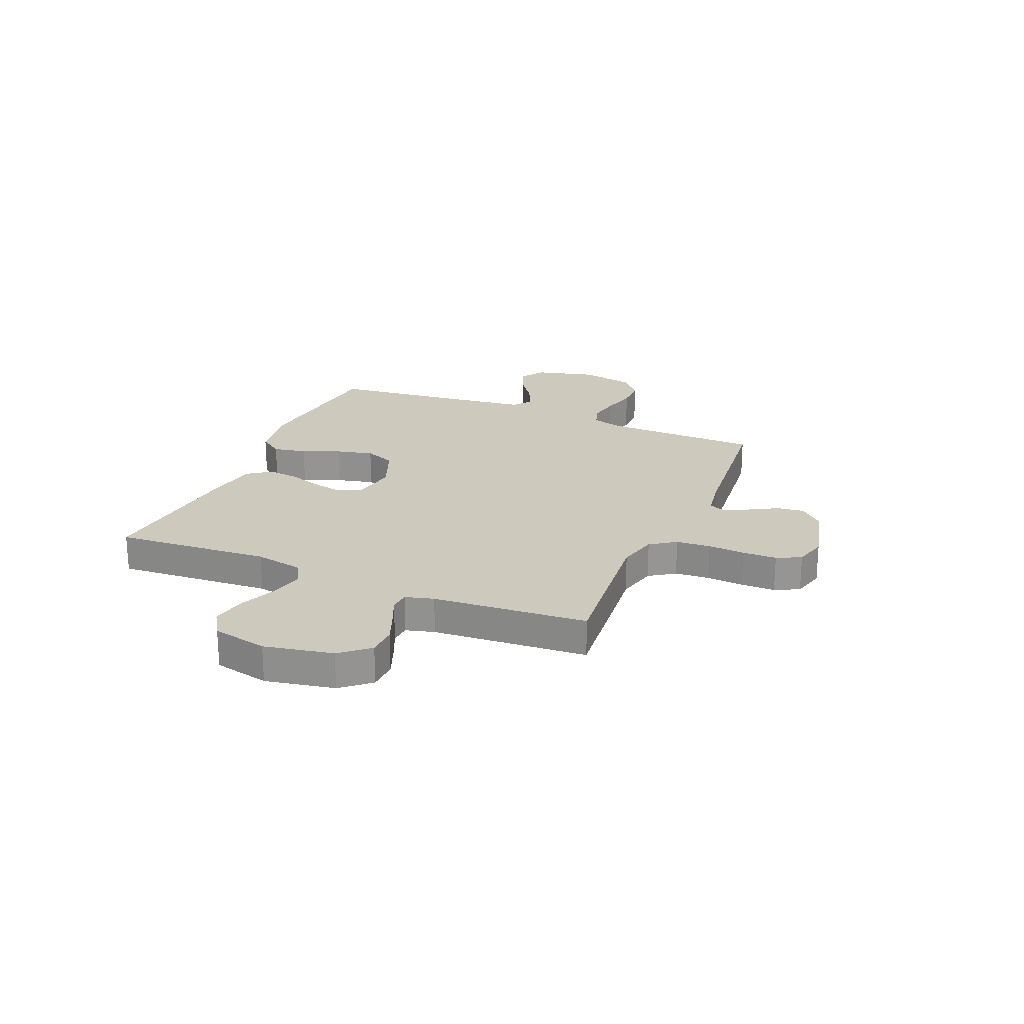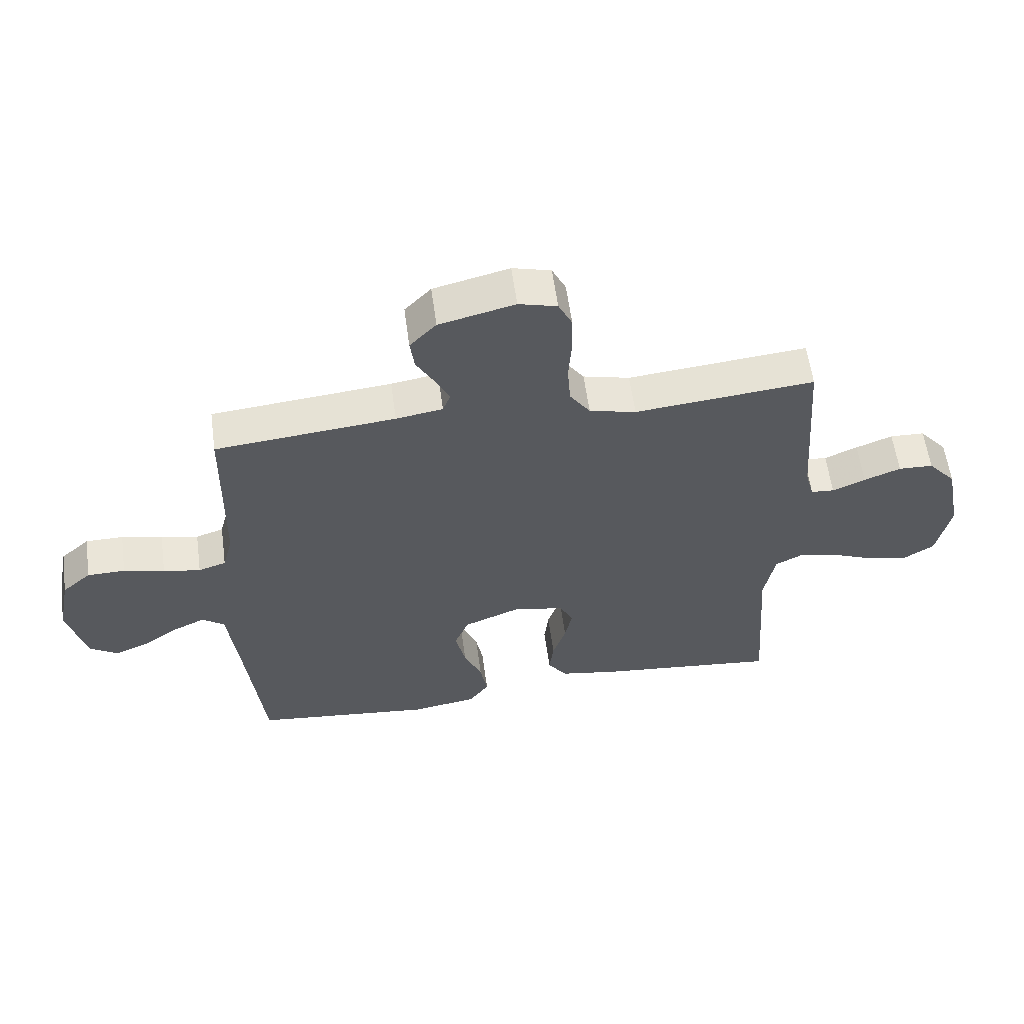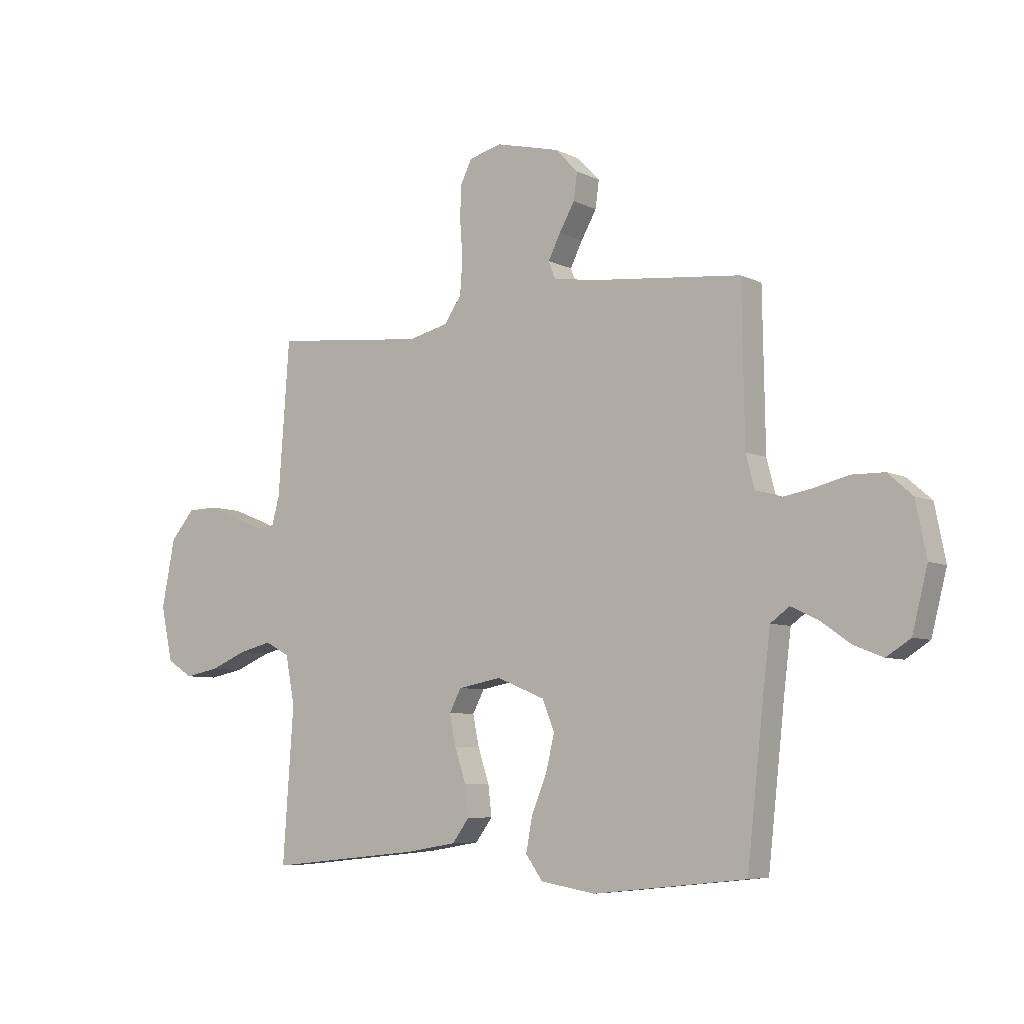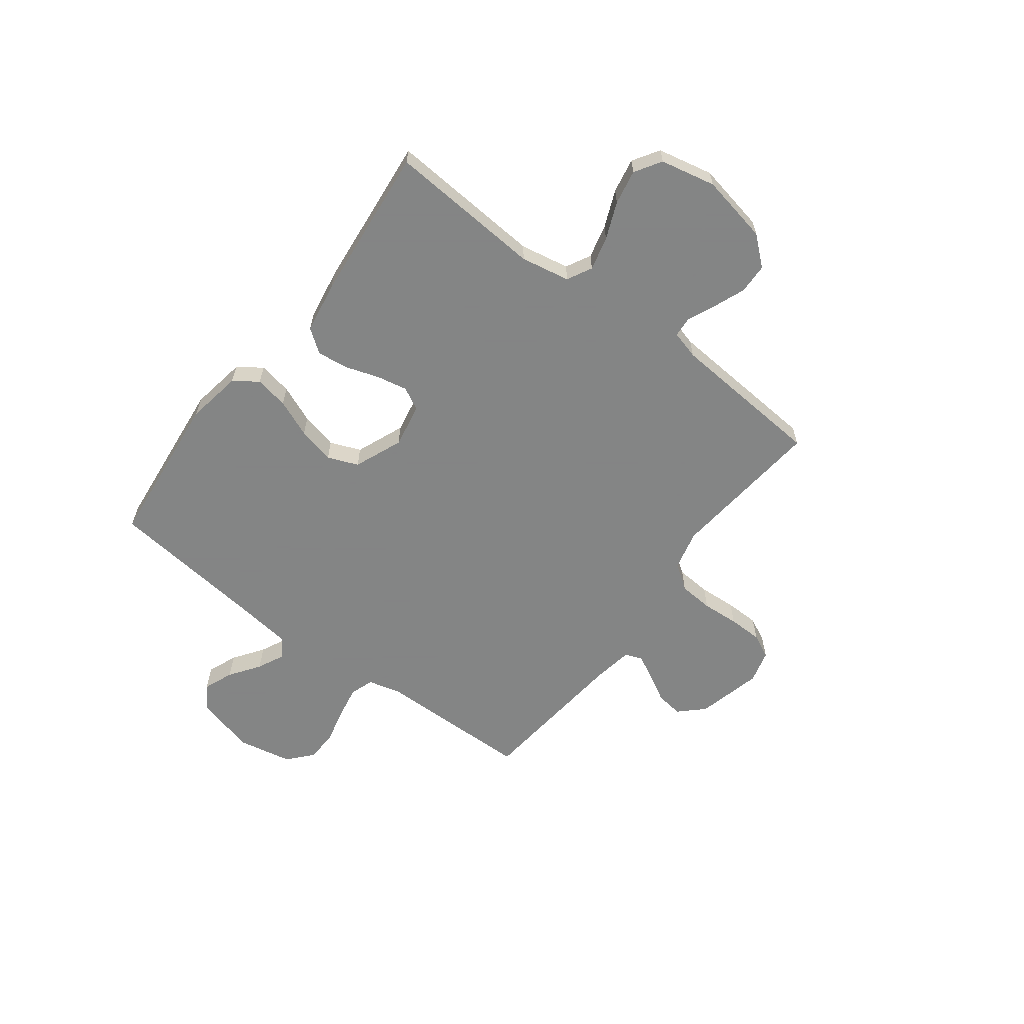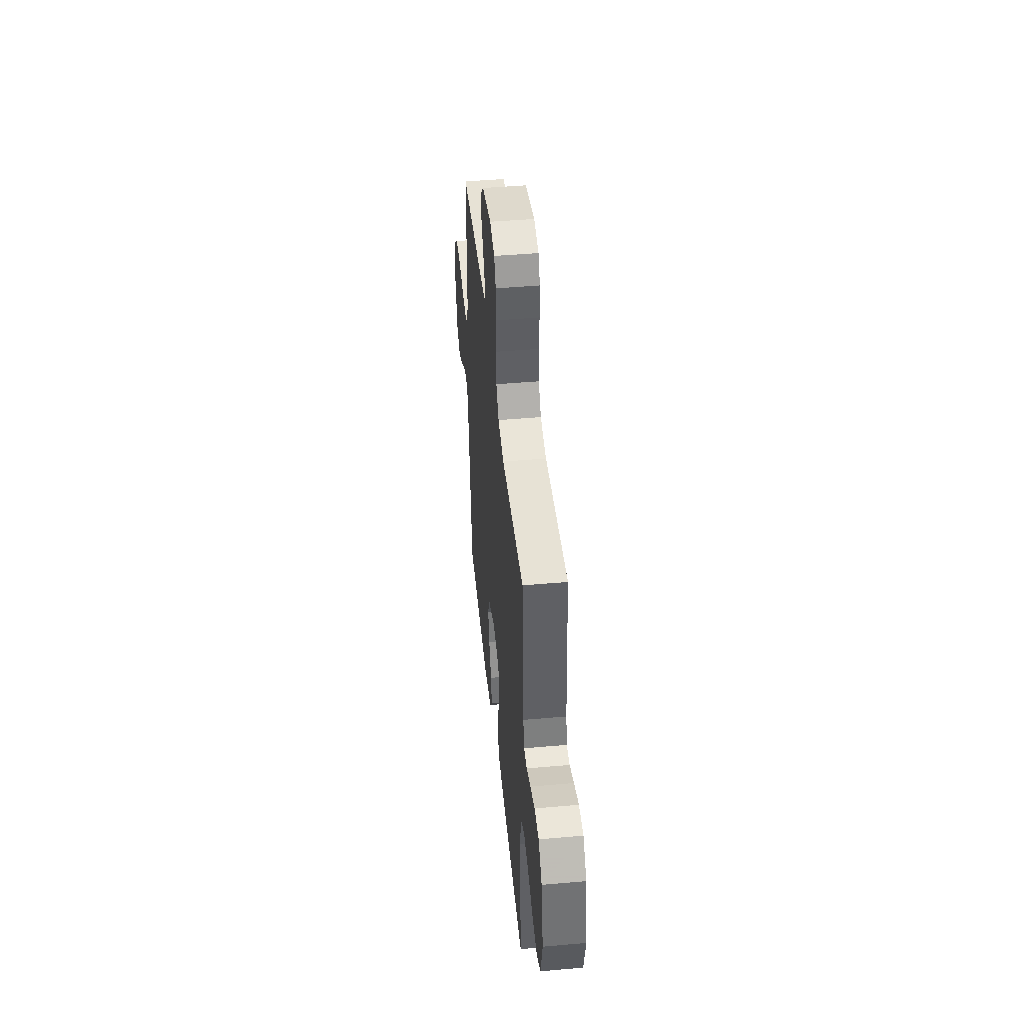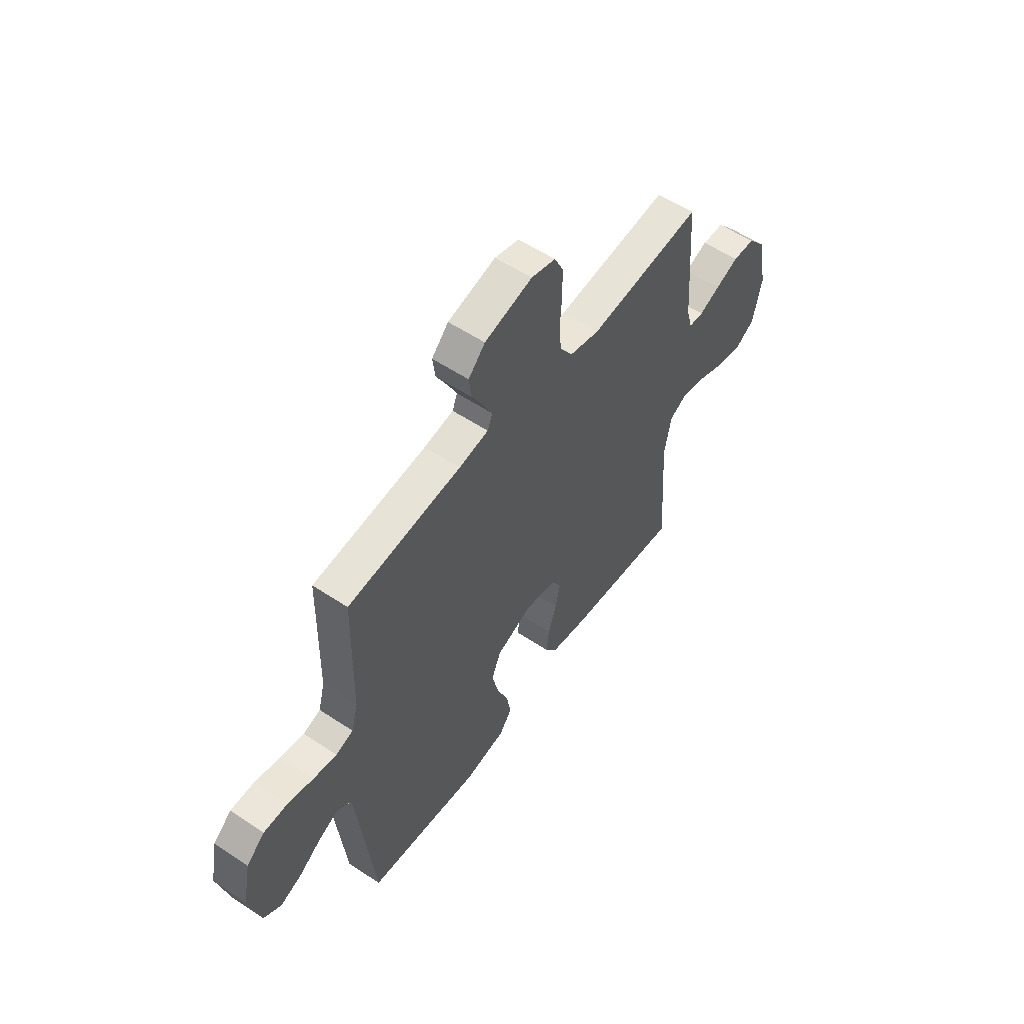
<metadata>
{"format":"obj","ext":"obj","renderer":"f3d","projection":"perspective","resolution":1024,"background":"white","views":[{"elev":22.7,"azim":-67.1,"up":"+Y"},{"elev":58.6,"azim":172.3,"up":"+Z"},{"elev":-6.6,"azim":35.6,"up":"+Z"},{"elev":-61.6,"azim":-127.2,"up":"+Y"},{"elev":46.1,"azim":-95.8,"up":"+Z"},{"elev":55.7,"azim":125.0,"up":"+Z"}]}
</metadata>
<code>
v 0.5 0.07 -0.5
v 0.2 0.07 -0.532
v 0.092 0.07 -0.514
v 0.059 0.07 -0.468
v 0.071 0.07 -0.403
v 0.101 0.07 -0.33
v 0.118 0.07 -0.258
v 0.094 0.07 -0.199
v 0 0.07 -0.161
v -0.085 0.07 -0.177
v -0.108 0.07 -0.221
v -0.096 0.07 -0.281
v -0.074 0.07 -0.347
v -0.067 0.07 -0.407
v -0.1 0.07 -0.452
v -0.2 0.07 -0.469
v -0.5 0.07 -0.5
v -0.479 0.07 -0.2
v -0.497 0.07 -0.105
v -0.545 0.07 -0.08
v -0.61 0.07 -0.096
v -0.682 0.07 -0.126
v -0.749 0.07 -0.139
v -0.8 0.07 -0.107
v -0.823 0.07 0
v -0.797 0.07 0.133
v -0.75 0.07 0.188
v -0.692 0.07 0.19
v -0.631 0.07 0.166
v -0.576 0.07 0.142
v -0.537 0.07 0.145
v -0.522 0.07 0.2
v -0.5 0.07 0.5
v -0.2 0.07 0.47
v -0.122 0.07 0.489
v -0.088 0.07 0.538
v -0.083 0.07 0.605
v -0.088 0.07 0.677
v -0.087 0.07 0.743
v -0.064 0.07 0.79
v 0 0.07 0.807
v 0.126 0.07 0.776
v 0.17 0.07 0.73
v 0.163 0.07 0.677
v 0.133 0.07 0.624
v 0.109 0.07 0.576
v 0.122 0.07 0.543
v 0.2 0.07 0.53
v 0.5 0.07 0.5
v 0.505 0.07 0.2
v 0.522 0.07 0.135
v 0.568 0.07 0.12
v 0.63 0.07 0.131
v 0.698 0.07 0.148
v 0.761 0.07 0.147
v 0.809 0.07 0.105
v 0.83 0.07 0
v 0.8 0.07 -0.118
v 0.753 0.07 -0.148
v 0.695 0.07 -0.125
v 0.637 0.07 -0.084
v 0.584 0.07 -0.059
v 0.547 0.07 -0.086
v 0.533 0.07 -0.2
v 0.5 0 -0.5
v 0.2 0 -0.532
v 0.092 0 -0.514
v 0.059 0 -0.468
v 0.071 0 -0.403
v 0.101 0 -0.33
v 0.118 0 -0.258
v 0.094 0 -0.199
v 0 0 -0.161
v -0.085 0 -0.177
v -0.108 0 -0.221
v -0.096 0 -0.281
v -0.074 0 -0.347
v -0.067 0 -0.407
v -0.1 0 -0.452
v -0.2 0 -0.469
v -0.5 0 -0.5
v -0.479 0 -0.2
v -0.497 0 -0.105
v -0.545 0 -0.08
v -0.61 0 -0.096
v -0.682 0 -0.126
v -0.749 0 -0.139
v -0.8 0 -0.107
v -0.823 0 0
v -0.797 0 0.133
v -0.75 0 0.188
v -0.692 0 0.19
v -0.631 0 0.166
v -0.576 0 0.142
v -0.537 0 0.145
v -0.522 0 0.2
v -0.5 0 0.5
v -0.2 0 0.47
v -0.122 0 0.489
v -0.088 0 0.538
v -0.083 0 0.605
v -0.088 0 0.677
v -0.087 0 0.743
v -0.064 0 0.79
v 0 0 0.807
v 0.126 0 0.776
v 0.17 0 0.73
v 0.163 0 0.677
v 0.133 0 0.624
v 0.109 0 0.576
v 0.122 0 0.543
v 0.2 0 0.53
v 0.5 0 0.5
v 0.505 0 0.2
v 0.522 0 0.135
v 0.568 0 0.12
v 0.63 0 0.131
v 0.698 0 0.148
v 0.761 0 0.147
v 0.809 0 0.105
v 0.83 0 0
v 0.8 0 -0.118
v 0.753 0 -0.148
v 0.695 0 -0.125
v 0.637 0 -0.084
v 0.584 0 -0.059
v 0.547 0 -0.086
v 0.533 0 -0.2
f 58 59 60 61
f 58 61 62
f 57 58 62
f 56 57 62
f 53 54 55 56
f 52 53 56 62
f 51 52 62 63
f 48 49 50
f 47 48 50 51
f 42 43 44 45
f 42 45 46
f 41 42 46
f 40 41 46 47
f 37 38 39 40
f 36 37 40 47
f 32 33 34
f 31 32 34 35
f 27 28 29 30
f 25 26 27 30
f 25 30 31
f 24 25 31
f 21 22 23 24
f 20 21 24 31
f 19 20 31 35
f 15 16 17 18
f 12 13 14 15
f 11 12 15 18
f 10 11 18 19
f 3 4 5 6
f 3 6 7
f 64 1 2 3
f 64 3 7
f 63 64 7 8
f 51 63 8 9
f 35 36 47 51
f 19 35 51
f 9 10 19 51
f 125 124 123 122
f 126 125 122
f 126 122 121
f 126 121 120
f 120 119 118 117
f 126 120 117 116
f 127 126 116 115
f 114 113 112
f 115 114 112 111
f 109 108 107 106
f 110 109 106
f 110 106 105
f 111 110 105 104
f 104 103 102 101
f 111 104 101 100
f 98 97 96
f 99 98 96 95
f 94 93 92 91
f 94 91 90 89
f 95 94 89
f 95 89 88
f 88 87 86 85
f 95 88 85 84
f 99 95 84 83
f 82 81 80 79
f 79 78 77 76
f 82 79 76 75
f 83 82 75 74
f 70 69 68 67
f 71 70 67
f 67 66 65 128
f 71 67 128
f 72 71 128 127
f 73 72 127 115
f 115 111 100 99
f 115 99 83
f 115 83 74 73
f 1 65 66 2
f 2 66 67 3
f 3 67 68 4
f 4 68 69 5
f 5 69 70 6
f 6 70 71 7
f 7 71 72 8
f 8 72 73 9
f 9 73 74 10
f 10 74 75 11
f 11 75 76 12
f 12 76 77 13
f 13 77 78 14
f 14 78 79 15
f 15 79 80 16
f 16 80 81 17
f 17 81 82 18
f 18 82 83 19
f 19 83 84 20
f 20 84 85 21
f 21 85 86 22
f 22 86 87 23
f 23 87 88 24
f 24 88 89 25
f 25 89 90 26
f 26 90 91 27
f 27 91 92 28
f 28 92 93 29
f 29 93 94 30
f 30 94 95 31
f 31 95 96 32
f 32 96 97 33
f 33 97 98 34
f 34 98 99 35
f 35 99 100 36
f 36 100 101 37
f 37 101 102 38
f 38 102 103 39
f 39 103 104 40
f 40 104 105 41
f 41 105 106 42
f 42 106 107 43
f 43 107 108 44
f 44 108 109 45
f 45 109 110 46
f 46 110 111 47
f 47 111 112 48
f 48 112 113 49
f 49 113 114 50
f 50 114 115 51
f 51 115 116 52
f 52 116 117 53
f 53 117 118 54
f 54 118 119 55
f 55 119 120 56
f 56 120 121 57
f 57 121 122 58
f 58 122 123 59
f 59 123 124 60
f 60 124 125 61
f 61 125 126 62
f 62 126 127 63
f 63 127 128 64
f 64 128 65 1

</code>
